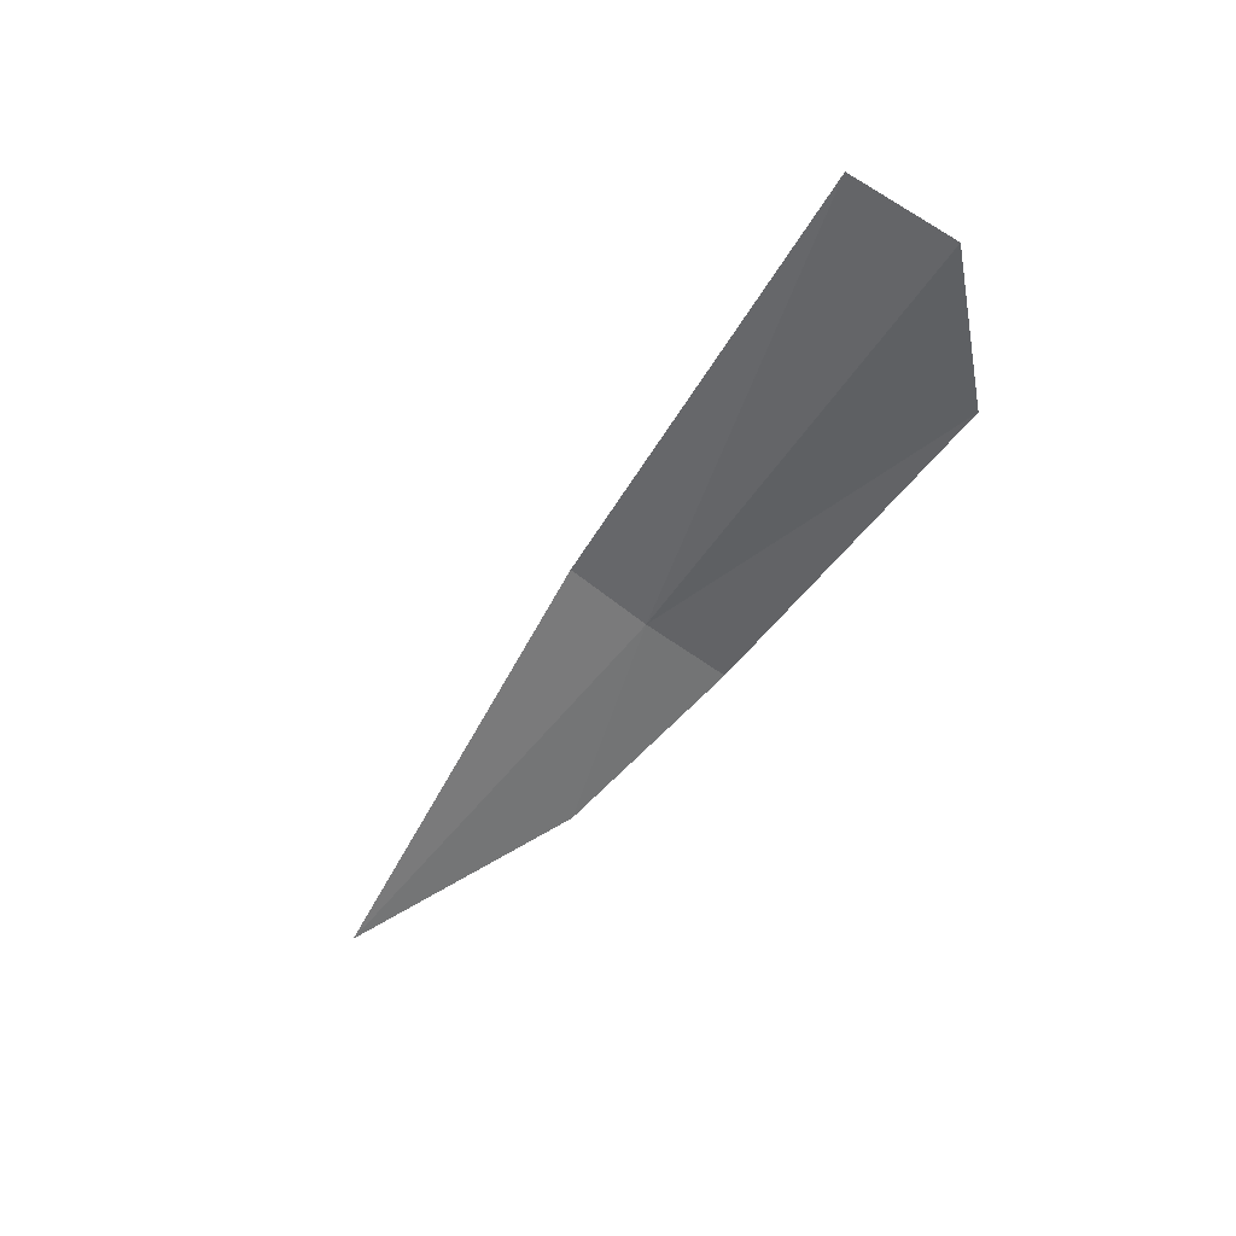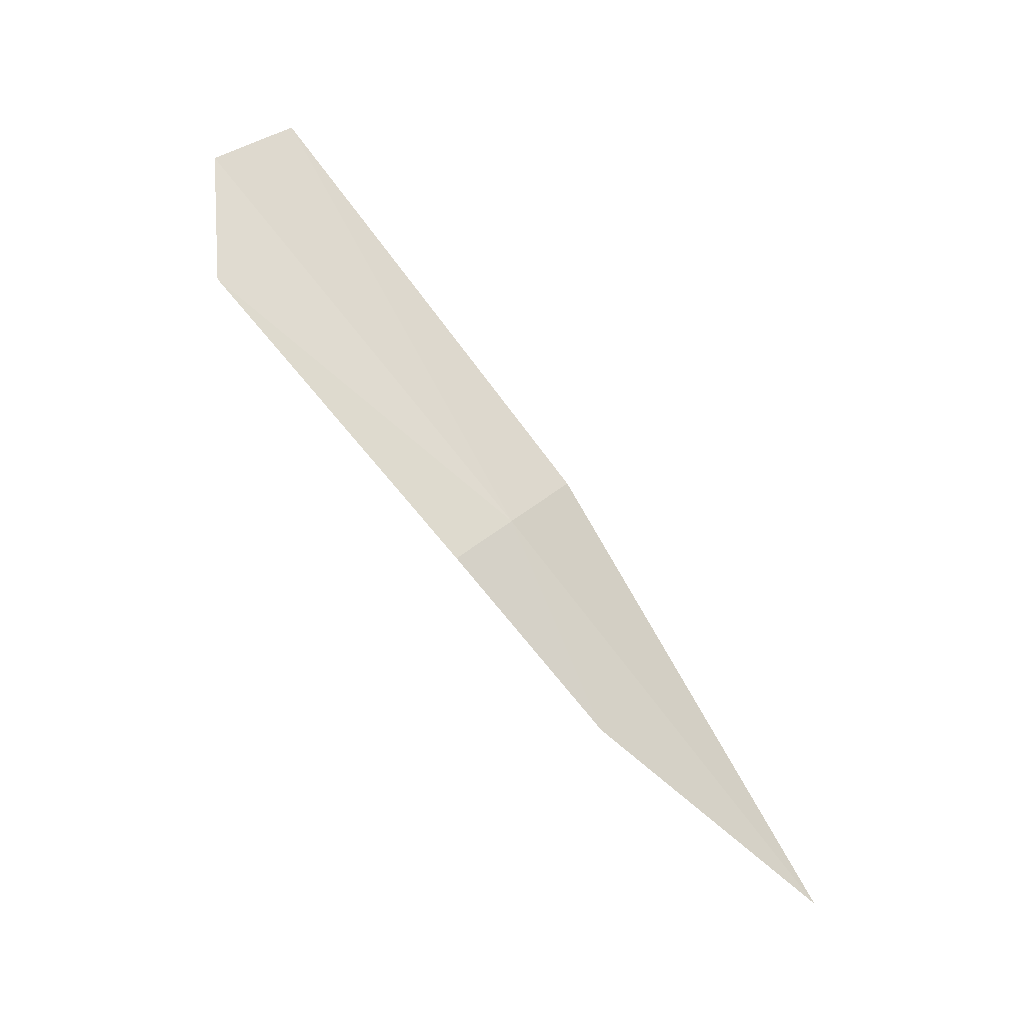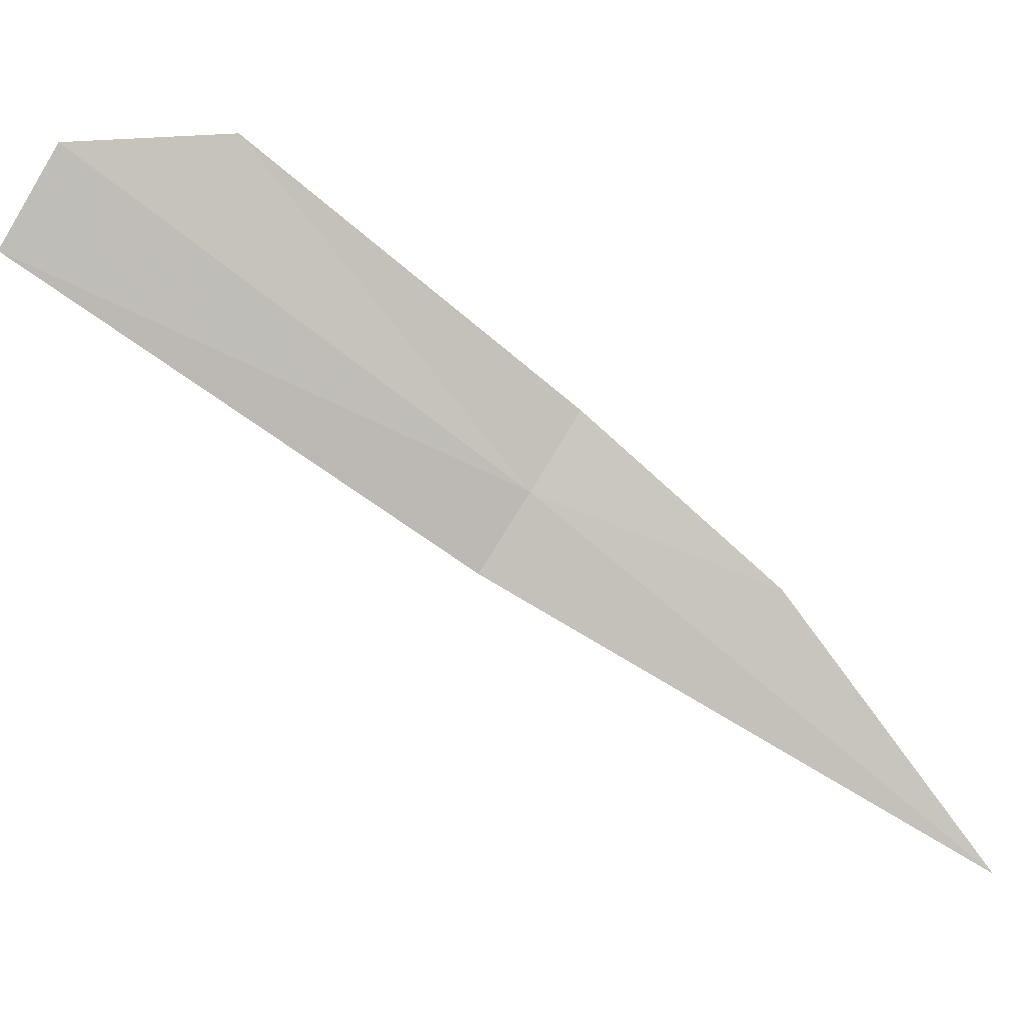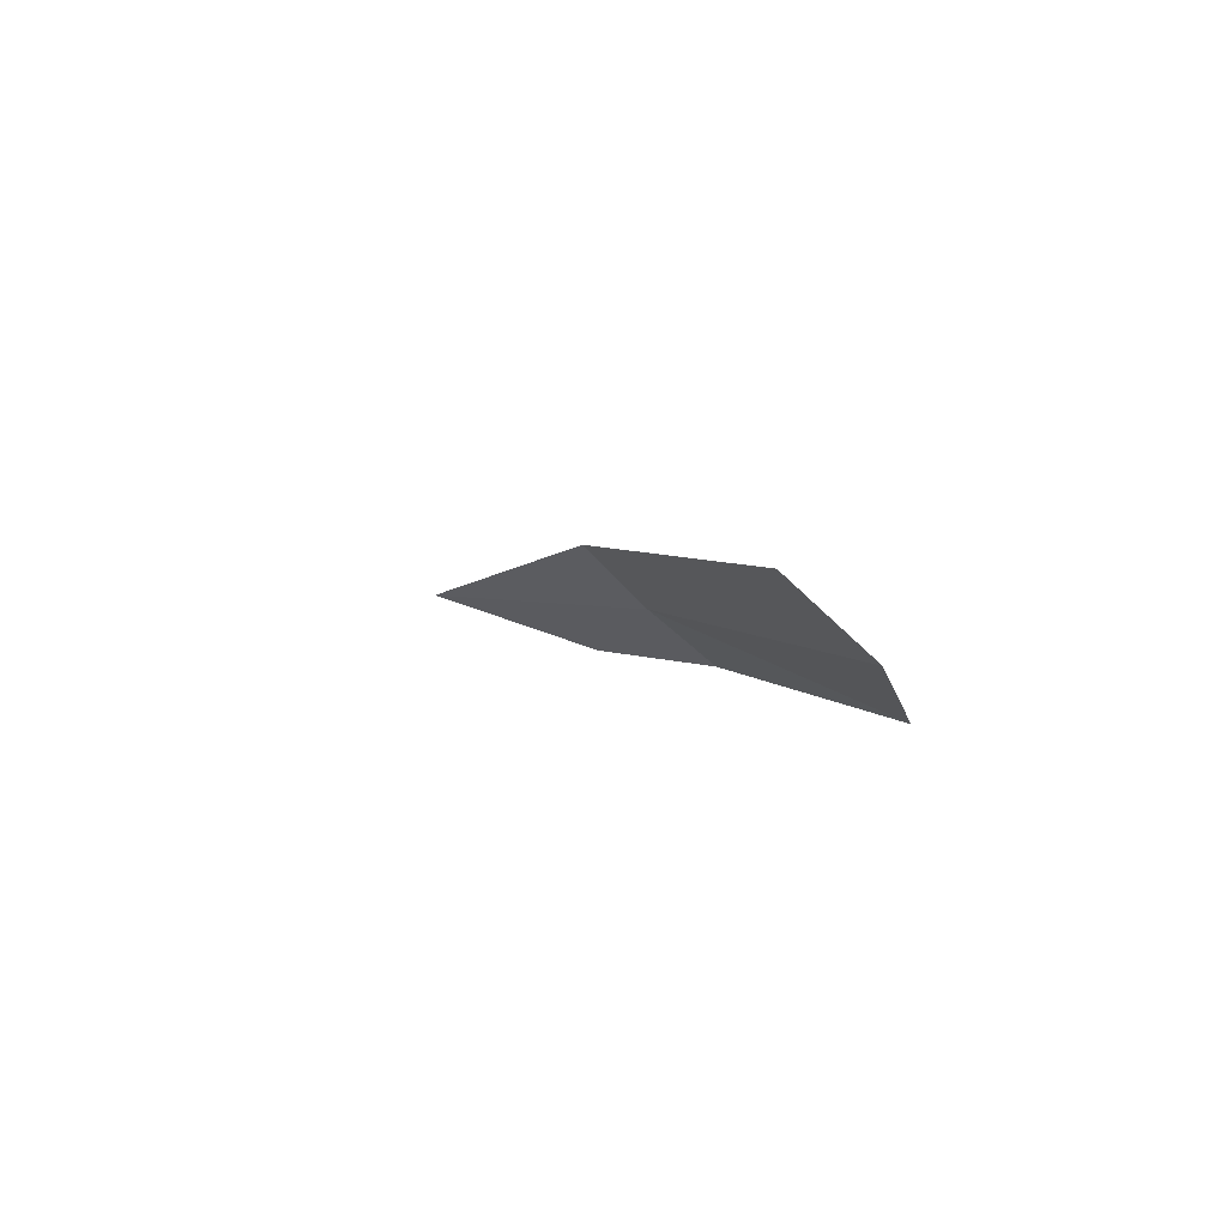
<metadata>
{"format":"obj","ext":"obj","renderer":"f3d","projection":"perspective","resolution":1024,"background":"white","views":[{"elev":19.3,"azim":-72.8,"up":"+Y"},{"elev":-7.0,"azim":58.1,"up":"+Y"},{"elev":-1.4,"azim":-85.5,"up":"+Z"},{"elev":59.3,"azim":-54.9,"up":"+Y"}]}
</metadata>
<code>
v 15.22 -5.044 4.907
v 15.22 -5.064 4.94
v 15.18 -4.935 5.044
v 15.24 -5.143 4.869
v 15.26 -5.228 4.754
v 15.22 -5.023 4.875
v 15.16 -4.87 5.038
v 15.16 -4.847 4.997
f 1 3 2
f 1 4 5
f 1 5 6
f 1 7 3
f 1 8 7
f 1 6 8
f 1 2 4

</code>
